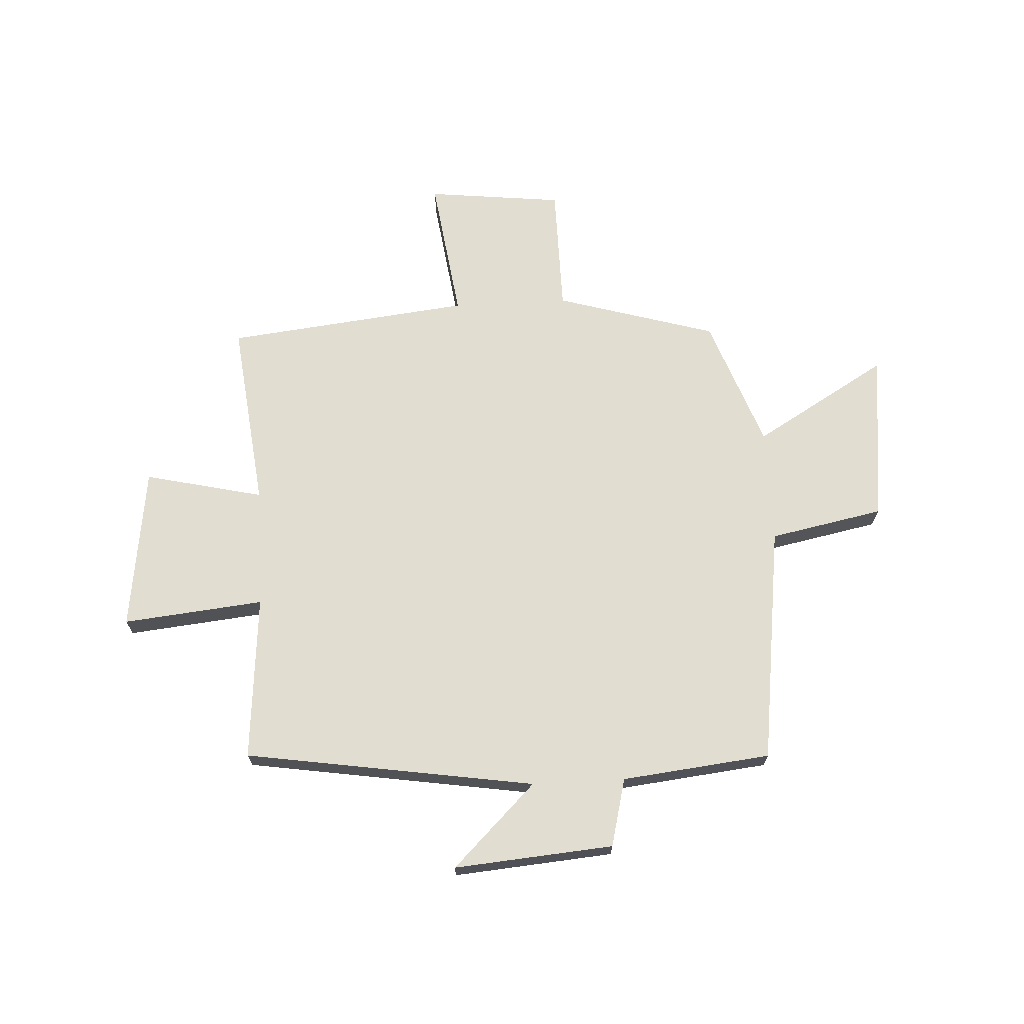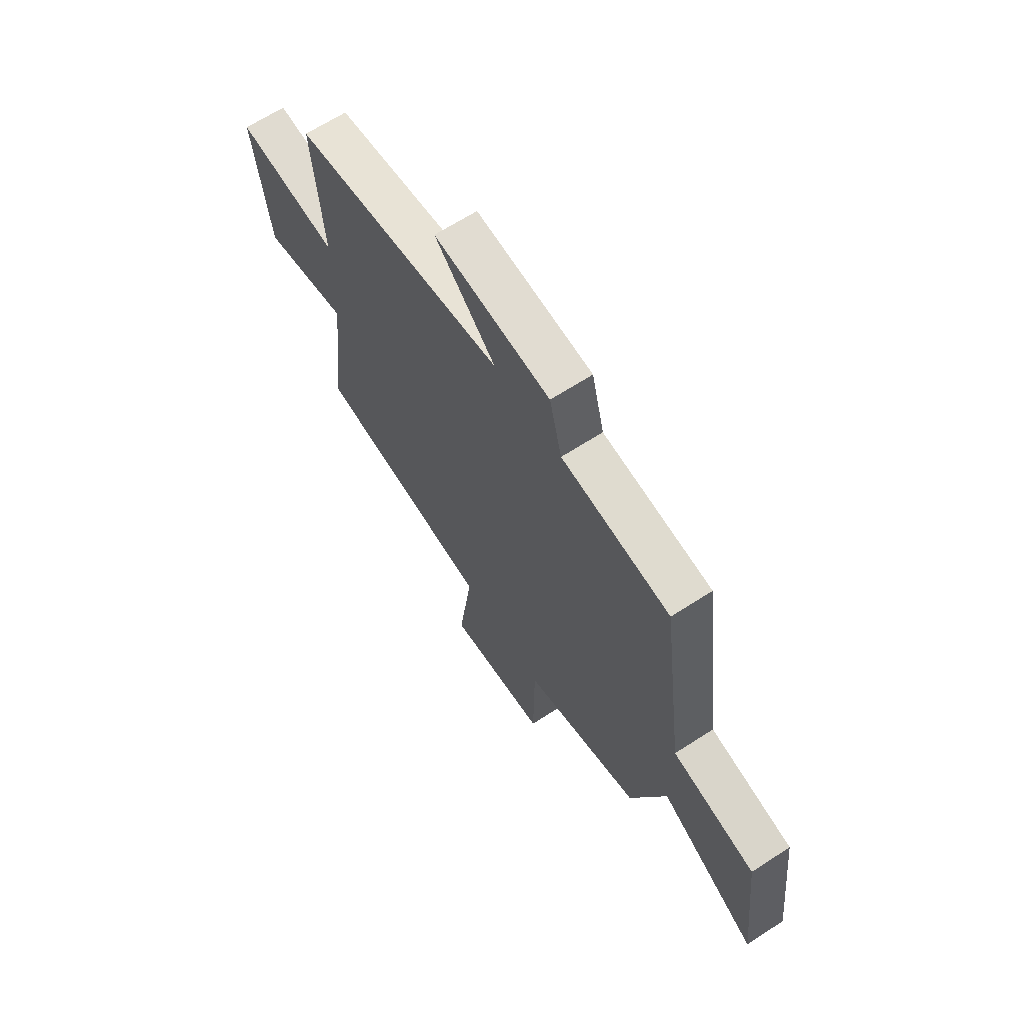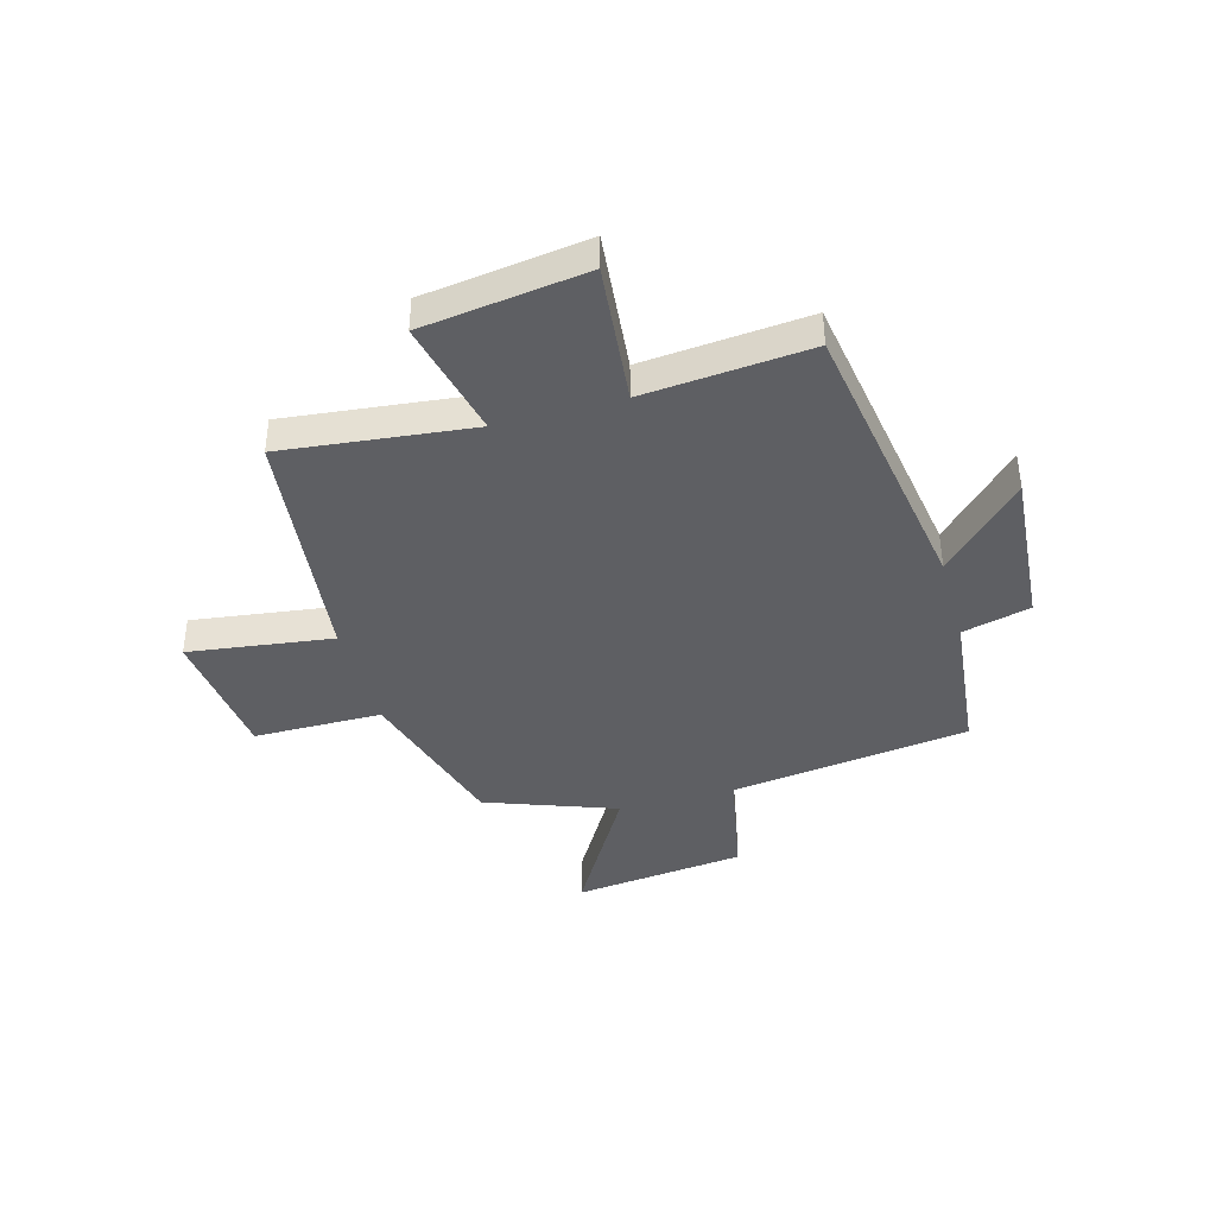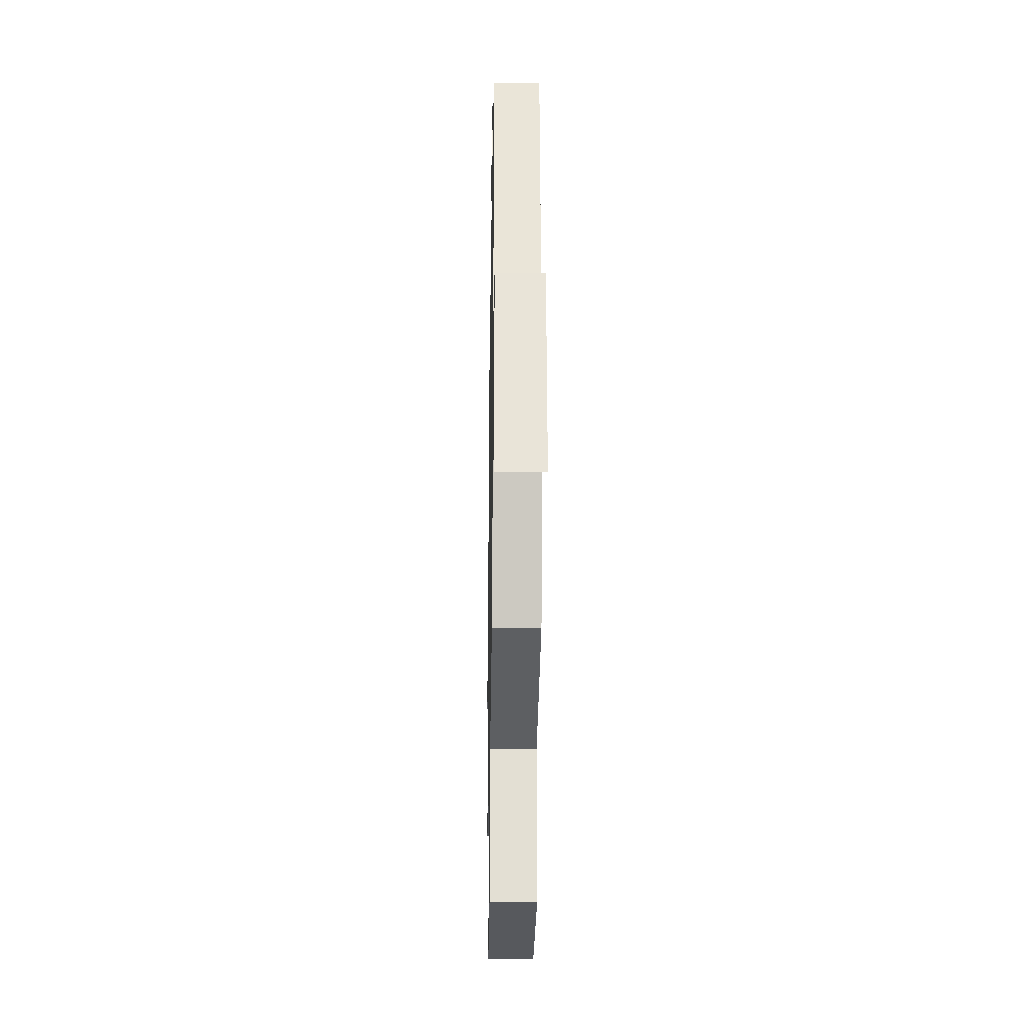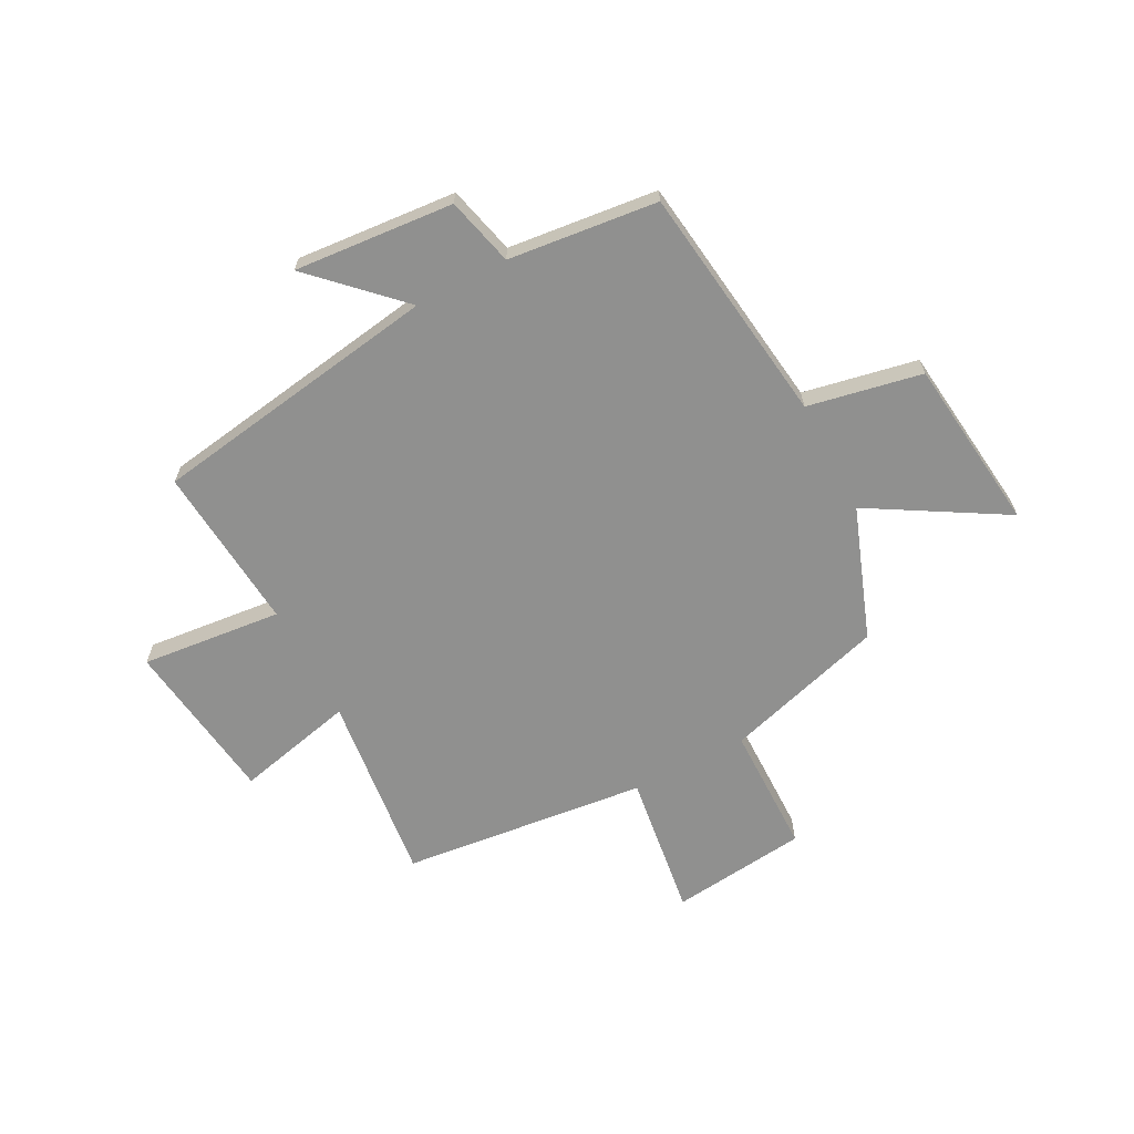
<metadata>
{"format":"obj","ext":"obj","renderer":"f3d","projection":"perspective","resolution":1024,"background":"white","views":[{"elev":68.6,"azim":-3.1,"up":"+Y"},{"elev":65.6,"azim":56.9,"up":"+Z"},{"elev":-40.5,"azim":-74.3,"up":"+Y"},{"elev":-23.1,"azim":89.1,"up":"+Z"},{"elev":-65.5,"azim":27.7,"up":"+Y"}]}
</metadata>
<code>
v -0.526 0.07 0.417
v 0.002 0.07 0.5
v -0.149 0.07 0.648
v 0.141 0.07 0.624
v 0.172 0.07 0.5
v 0.443 0.07 0.47
v 0.5 0.07 0.035
v 0.707 0.07 -0.006
v 0.743 0.07 -0.32
v 0.5 0.07 -0.177
v 0.413 0.07 -0.414
v 0.121 0.07 -0.5
v 0.119 0.07 -0.734
v -0.129 0.07 -0.762
v -0.093 0.07 -0.5
v -0.539 0.07 -0.45
v -0.5 0.07 -0.106
v -0.716 0.07 -0.156
v -0.756 0.07 0.142
v -0.5 0.07 0.116
v -0.526 0 0.417
v 0.002 0 0.5
v -0.149 0 0.648
v 0.141 0 0.624
v 0.172 0 0.5
v 0.443 0 0.47
v 0.5 0 0.035
v 0.707 0 -0.006
v 0.743 0 -0.32
v 0.5 0 -0.177
v 0.413 0 -0.414
v 0.121 0 -0.5
v 0.119 0 -0.734
v -0.129 0 -0.762
v -0.093 0 -0.5
v -0.539 0 -0.45
v -0.5 0 -0.106
v -0.716 0 -0.156
v -0.756 0 0.142
v -0.5 0 0.116
f 17 18 19 20
f 15 16 17
f 15 17 20
f 12 13 14 15
f 20 1 2
f 15 20 2
f 12 15 2
f 11 12 2
f 10 11 2
f 7 8 9 10
f 7 10 2
f 6 7 2
f 5 6 2
f 2 3 4 5
f 40 39 38 37
f 37 36 35
f 40 37 35
f 35 34 33 32
f 22 21 40
f 22 40 35
f 22 35 32
f 22 32 31
f 22 31 30
f 30 29 28 27
f 22 30 27
f 22 27 26
f 22 26 25
f 25 24 23 22
f 1 21 22 2
f 2 22 23 3
f 3 23 24 4
f 4 24 25 5
f 5 25 26 6
f 6 26 27 7
f 7 27 28 8
f 8 28 29 9
f 9 29 30 10
f 10 30 31 11
f 11 31 32 12
f 12 32 33 13
f 13 33 34 14
f 14 34 35 15
f 15 35 36 16
f 16 36 37 17
f 17 37 38 18
f 18 38 39 19
f 19 39 40 20
f 20 40 21 1

</code>
